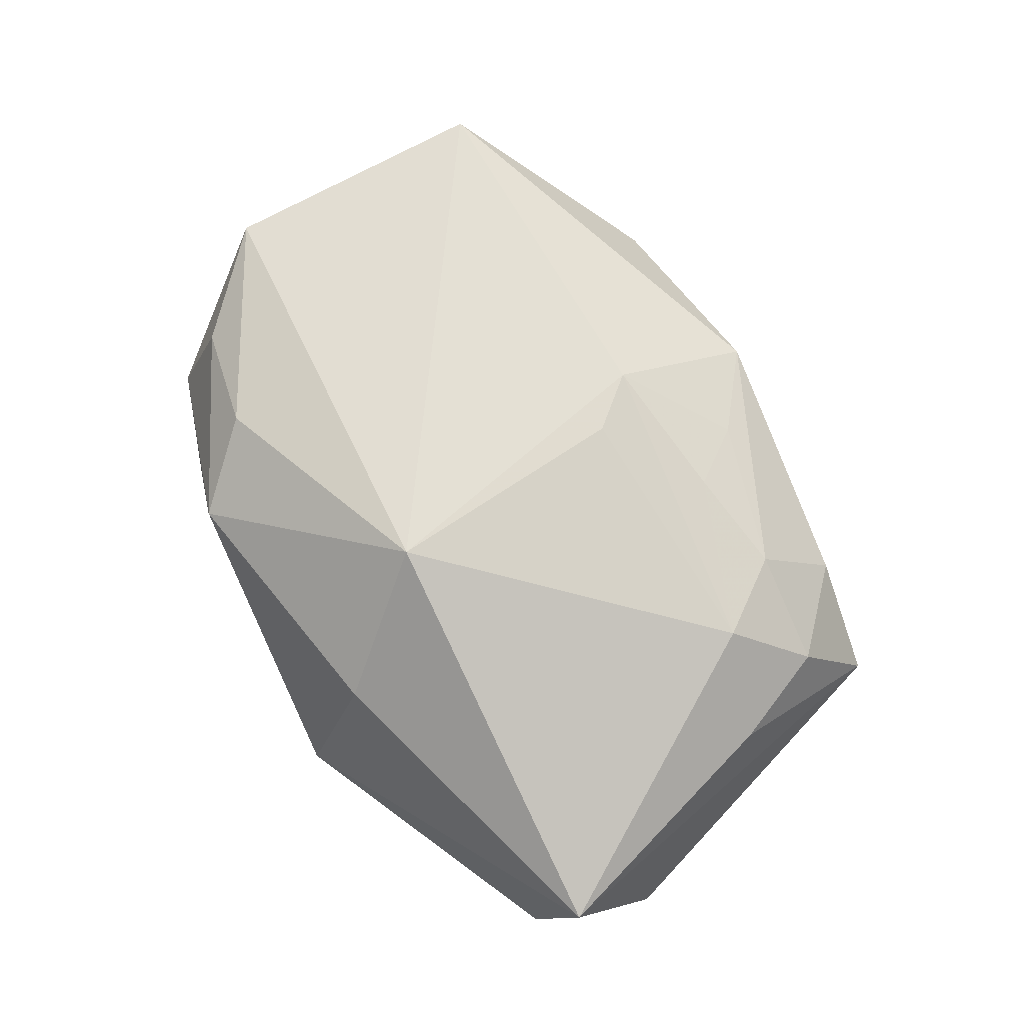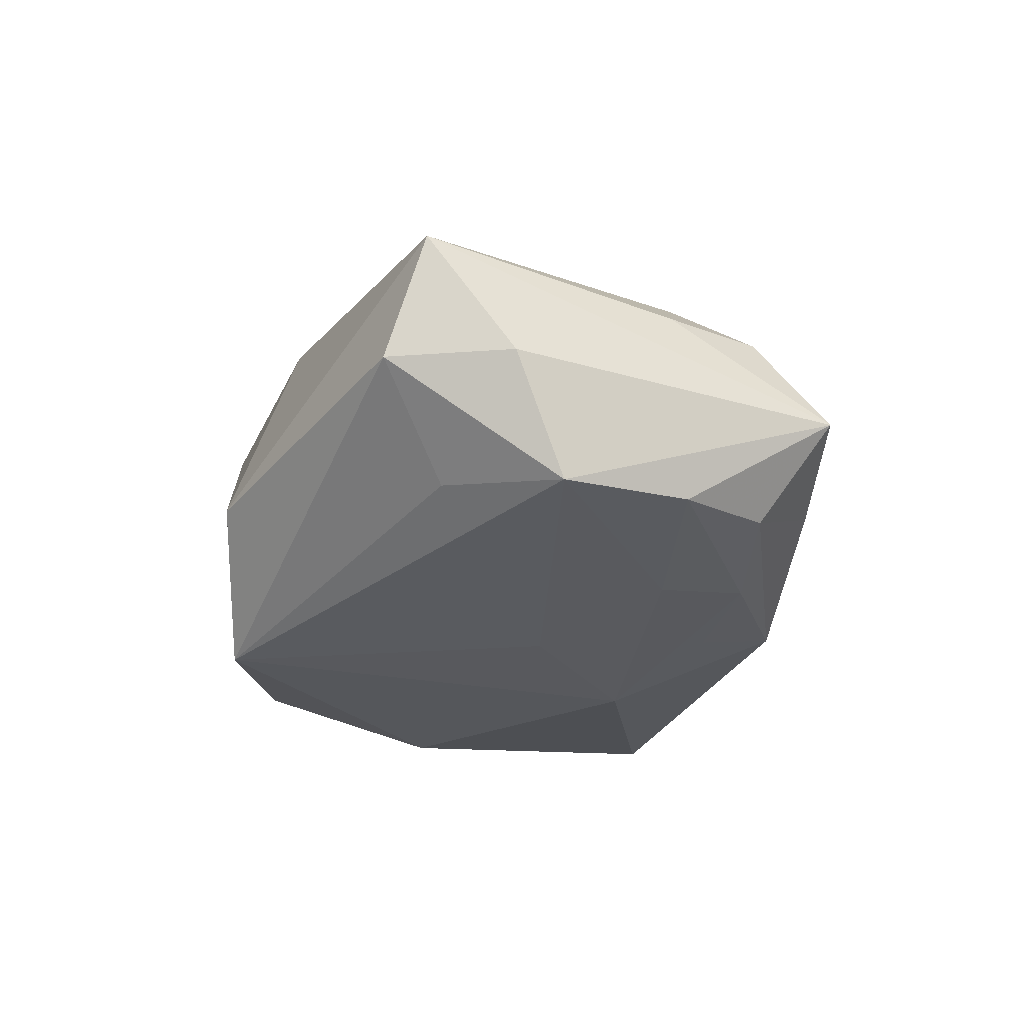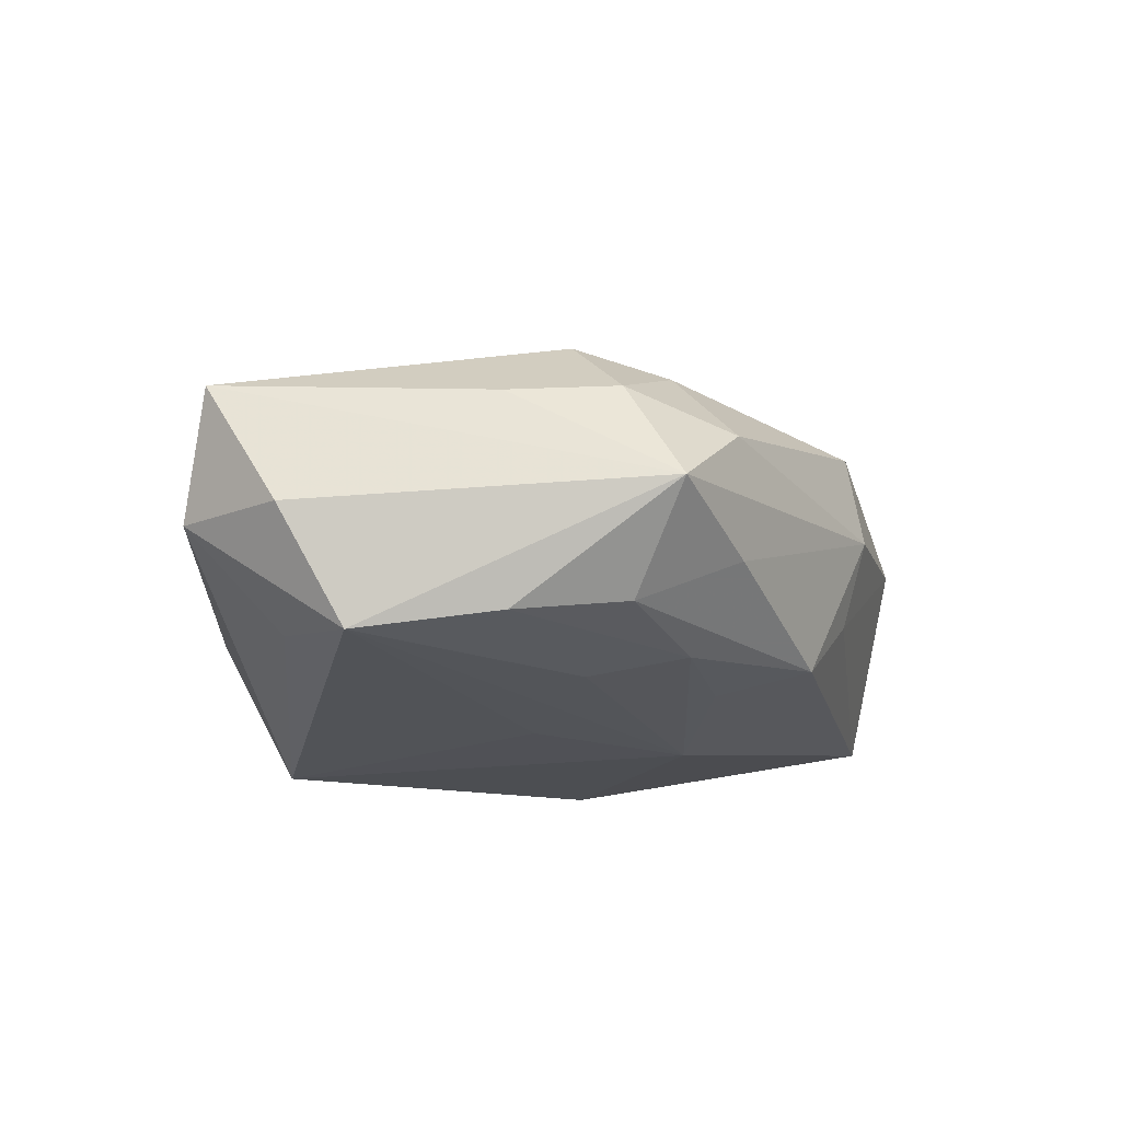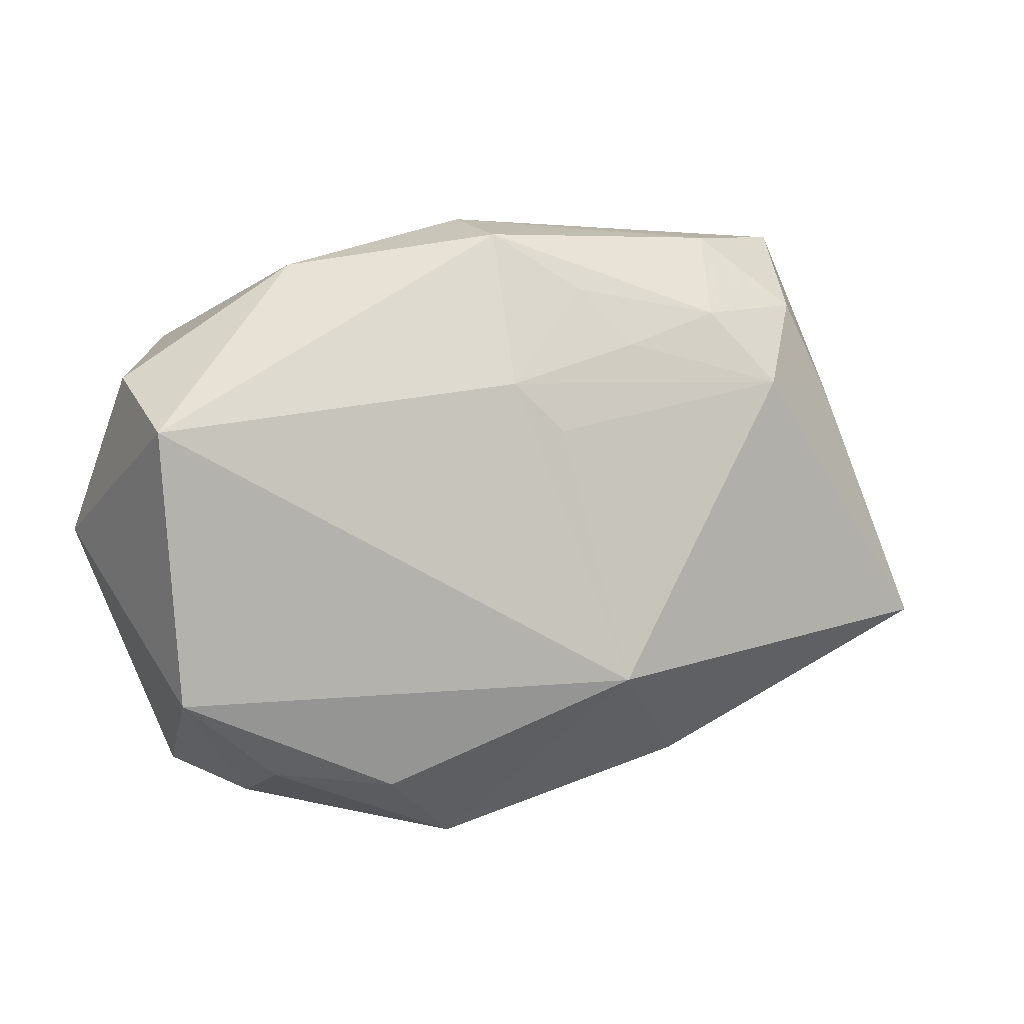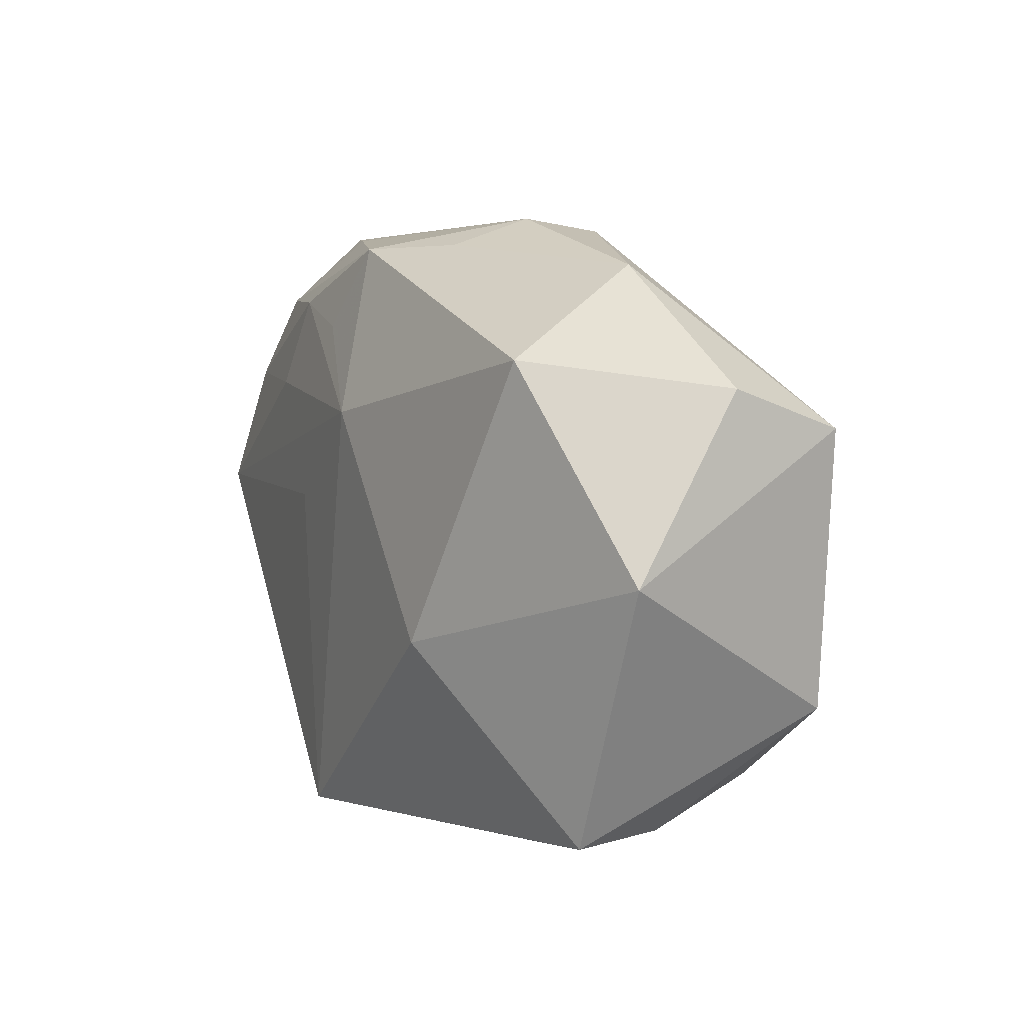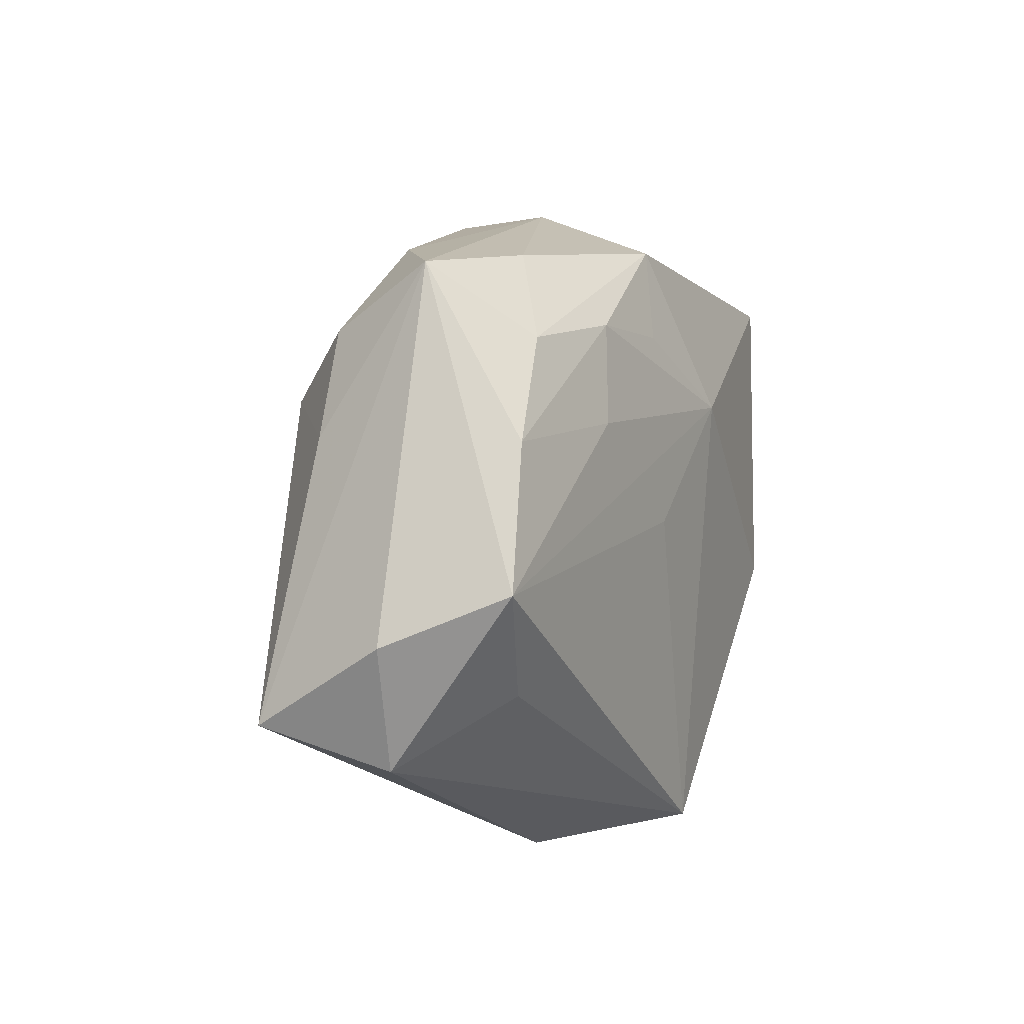
<metadata>
{"format":"obj","ext":"obj","renderer":"f3d","projection":"perspective","resolution":1024,"background":"white","views":[{"elev":74.0,"azim":65.6,"up":"+Z"},{"elev":-26.5,"azim":84.3,"up":"+Z"},{"elev":-16.5,"azim":117.8,"up":"+Z"},{"elev":9.3,"azim":-19.6,"up":"+Y"},{"elev":7.7,"azim":-115.9,"up":"+Y"},{"elev":10.4,"azim":112.4,"up":"+Y"}]}
</metadata>
<code>
v -0.02628 -0.0209 0.01272
v 0.01559 -0.02849 -0.006414
v 0.00608 -0.01217 0.022
v 0.02071 0.01383 -0.01531
v 0.01993 0.02862 -0.006702
v 0.04152 -0.01421 -0.003298
v 0.0173 0.02232 -0.0138
v -0.02696 -0.025 0.002959
v 0.01018 0.003144 -0.01724
v -0.0157 -0.022 0.01596
v 0.005044 0.02439 0.01139
v 0.04052 0.001925 -0.01416
v -0.003447 0.01595 0.01647
v 0.001176 0.0114 0.01736
v 0.04393 -0.01071 0.008146
v -0.0416 0.0004521 -0.007233
v 0.02115 0.02893 0.004144
v 0.009698 0.01911 0.01368
v 0.01918 0.02177 0.01127
v -0.03229 -0.02401 -0.00777
v -0.03533 -0.01299 0.01486
v -0.01889 -0.007007 -0.01798
v -0.004282 0.02844 -0.006945
v 0.02794 0.02211 -0.0113
v -0.0382 0.01652 0.004051
v -0.03096 0.01903 -0.01353
v -0.003053 0.02969 0.00913
v -0.008836 -0.02849 0.01166
v 0.0315 0.02867 -0.002315
v 0.03439 0.01313 0.006769
v -0.02174 0.02679 0.002559
v -0.002269 0.01255 -0.01798
v 0.007503 0.02028 -0.01503
v -0.03697 0.01255 0.0151
v 0.005294 -0.02724 -0.01798
v 0.01483 -0.02221 0.01188
v 0.03474 0.01394 -0.01263
v 0.0296 0.02207 0.007139
v 0.00321 0.02796 -0.01273
v -0.01884 -0.02772 -0.003532
v 0.02515 0.0149 0.01342
v 0.03421 -0.008432 -0.01208
v 0.04444 -0.002682 -0.003549
v -0.00404 0.03095 0.0009438
f 29 15 43
f 22 26 32
f 39 32 26
f 12 29 43
f 36 15 3
f 2 15 36
f 3 15 41
f 43 15 6
f 6 12 43
f 42 12 6
f 6 15 2
f 35 12 42
f 35 6 2
f 42 6 35
f 22 32 35
f 13 34 3
f 13 41 18
f 34 13 27
f 44 31 27
f 27 31 34
f 30 29 38
f 15 29 30
f 38 41 30
f 30 41 15
f 16 26 22
f 34 31 25
f 25 31 26
f 25 16 34
f 26 16 25
f 44 39 23
f 23 39 26
f 23 31 44
f 26 31 23
f 44 29 5
f 5 39 44
f 7 32 33
f 33 39 7
f 32 39 33
f 24 5 29
f 7 39 24
f 39 5 24
f 4 32 7
f 4 12 32
f 2 36 28
f 28 36 3
f 32 12 9
f 9 35 32
f 12 35 9
f 3 41 14
f 14 13 3
f 41 13 14
f 17 29 44
f 44 27 17
f 38 29 17
f 11 13 18
f 11 27 13
f 29 12 37
f 37 24 29
f 7 24 37
f 37 4 7
f 12 4 37
f 40 35 2
f 2 28 40
f 3 34 21
f 34 16 21
f 18 41 19
f 19 11 18
f 19 41 38
f 38 17 19
f 19 17 27
f 27 11 19
f 10 28 3
f 3 21 10
f 8 40 28
f 1 8 28
f 21 8 1
f 28 10 1
f 1 10 21
f 40 8 20
f 20 16 22
f 20 21 16
f 20 8 21
f 22 35 20
f 35 40 20

</code>
